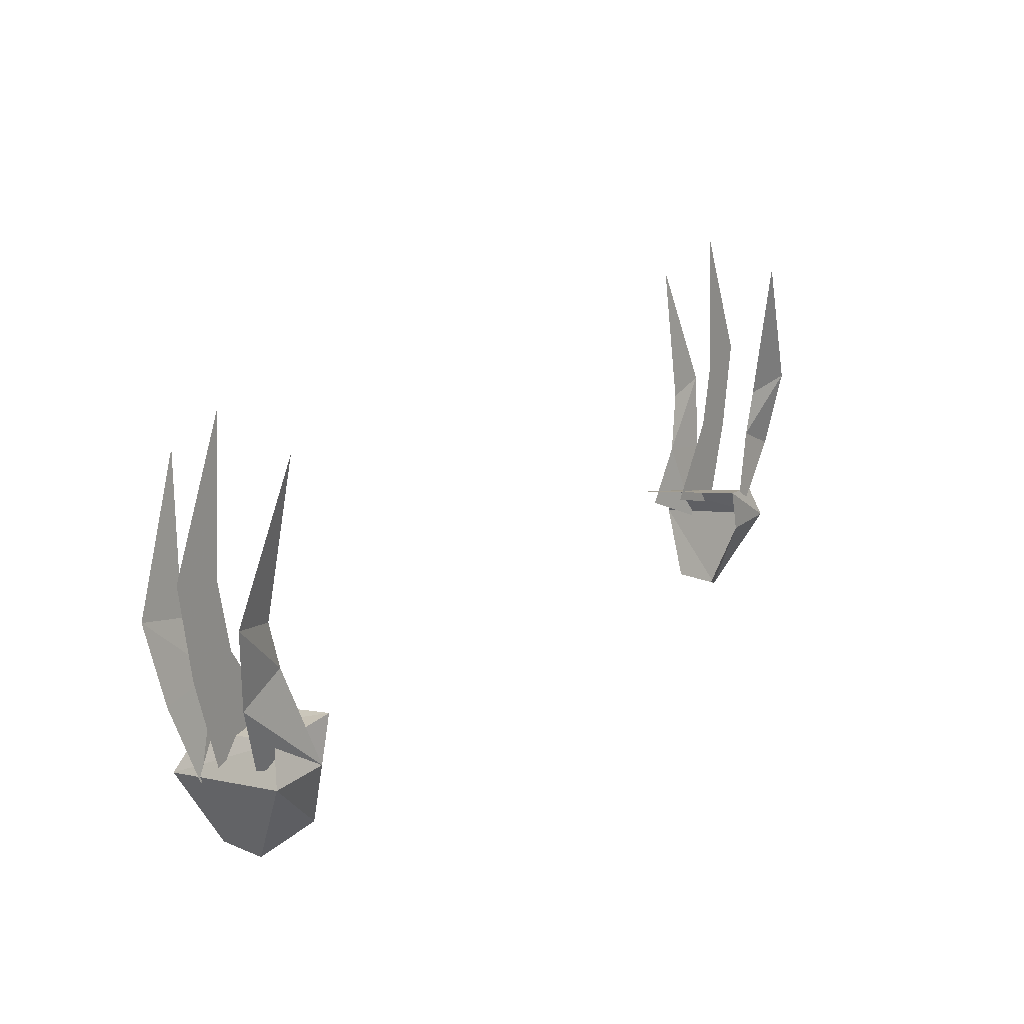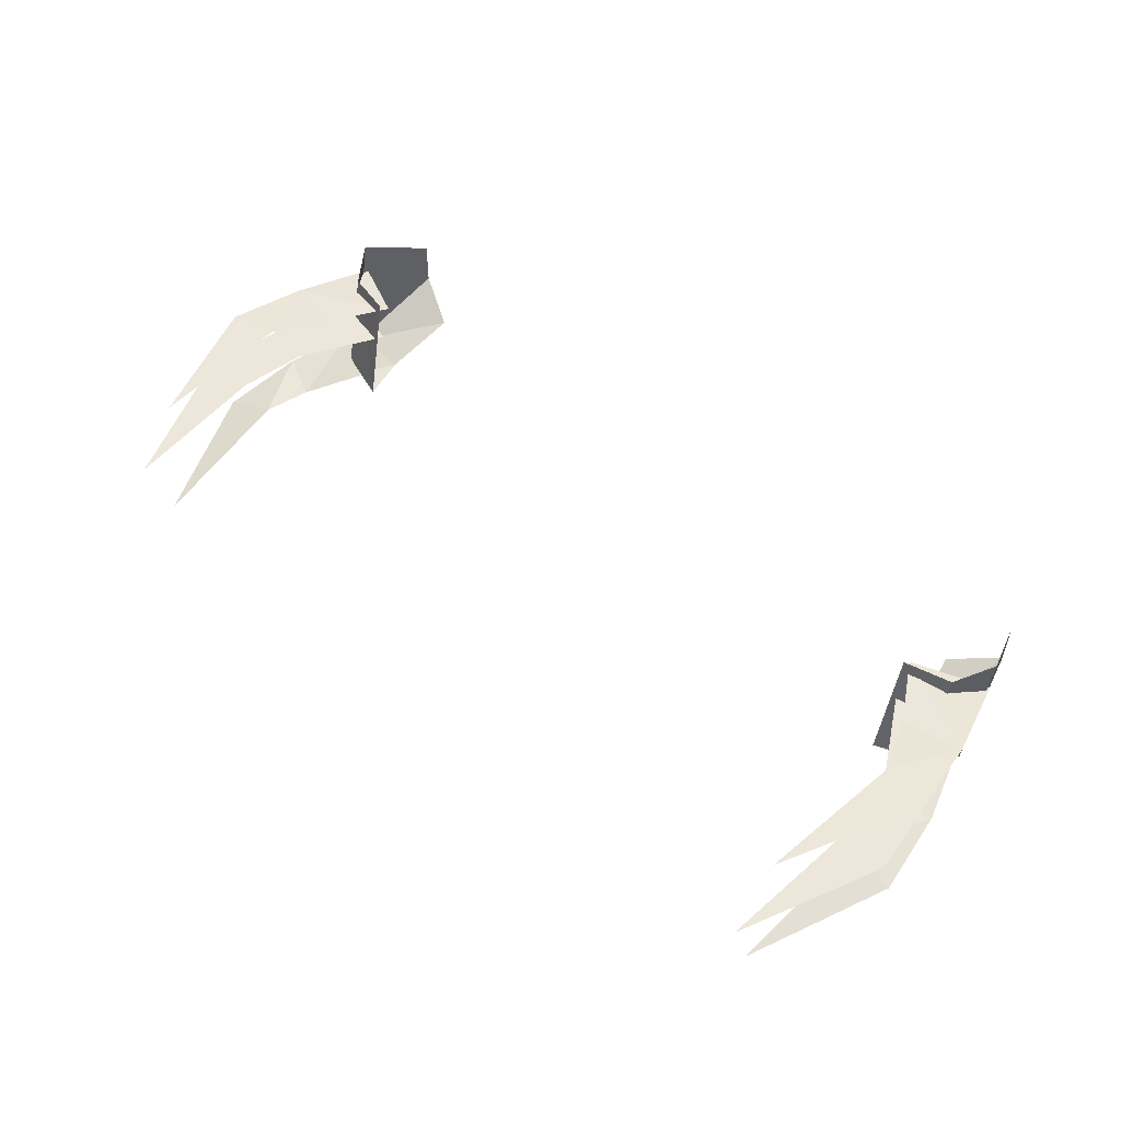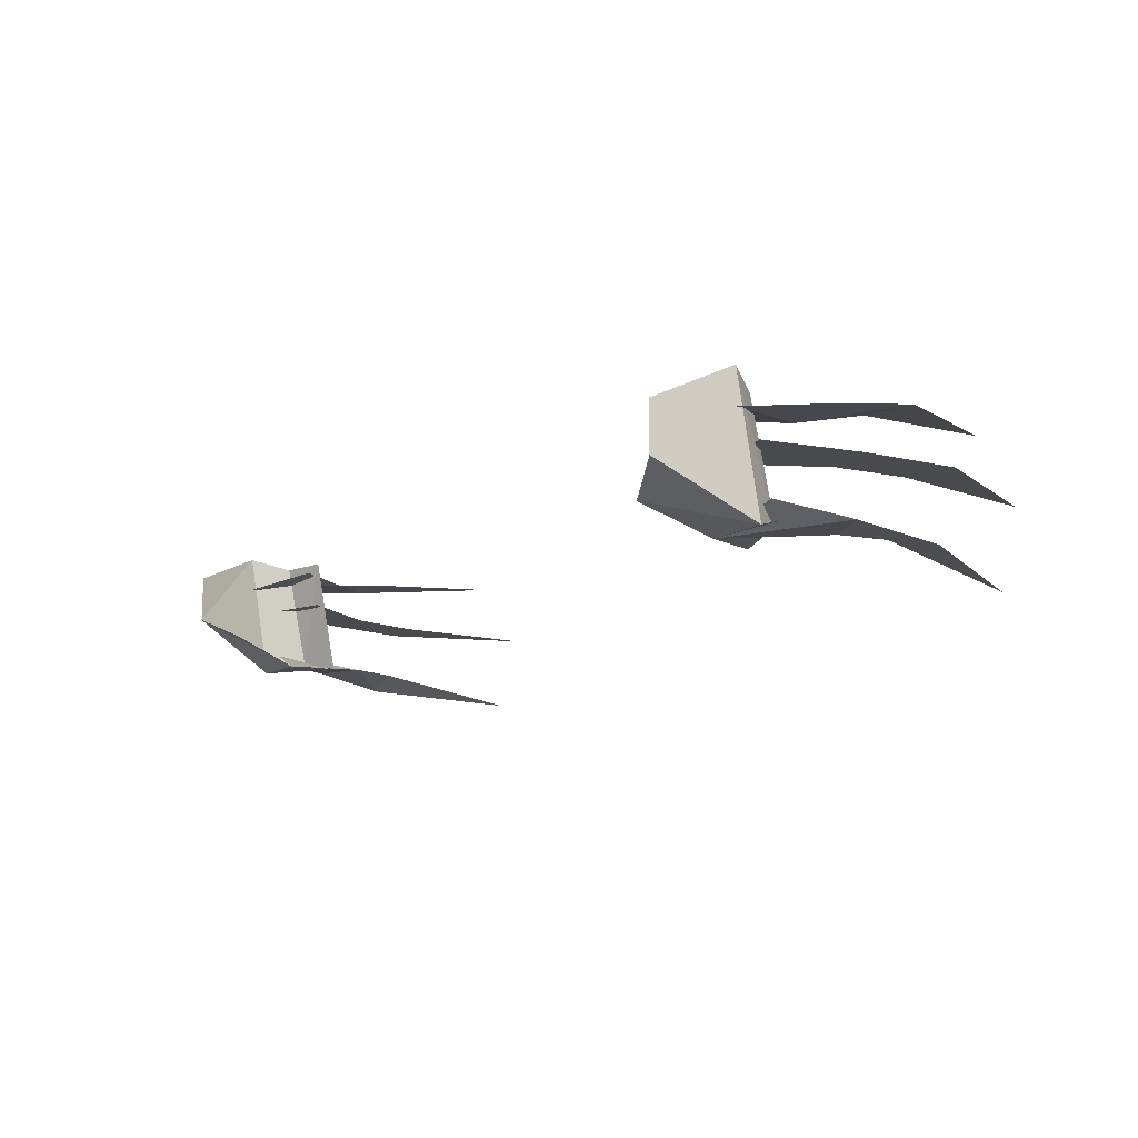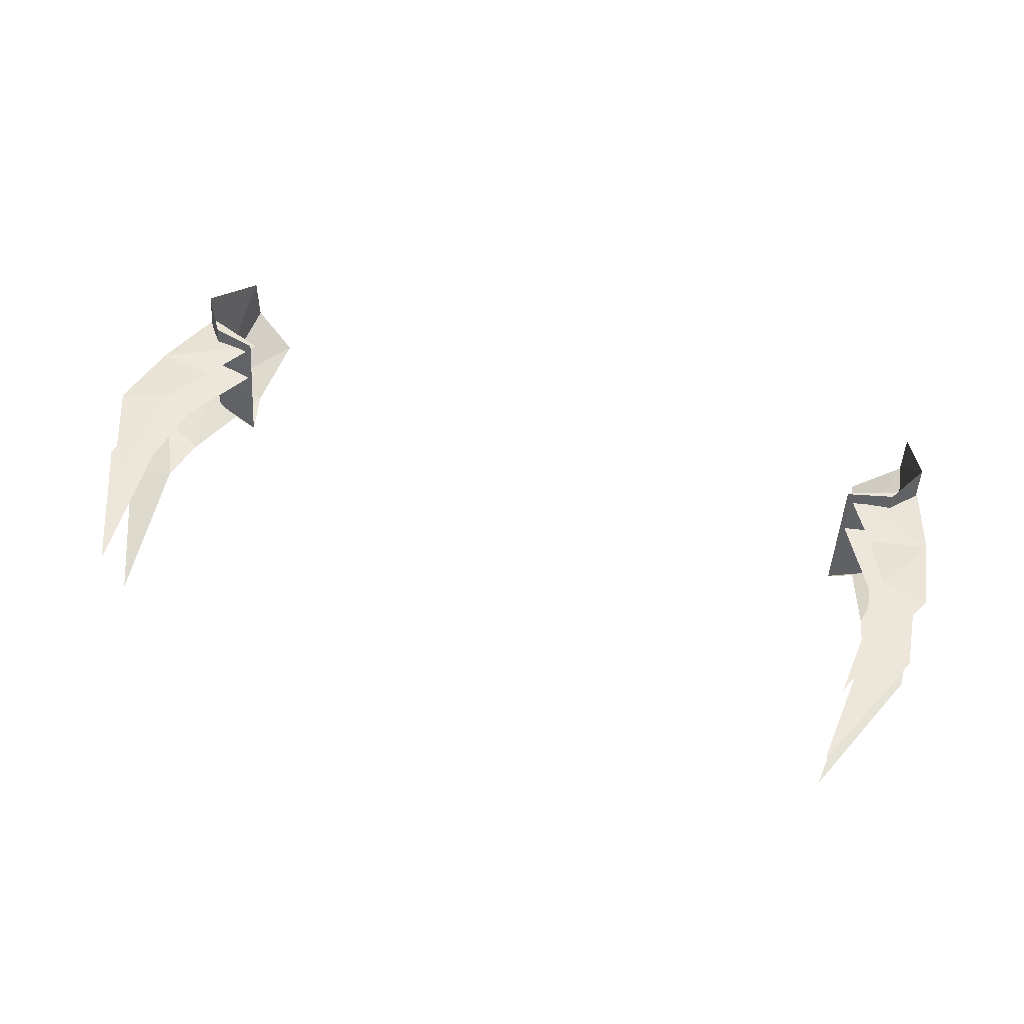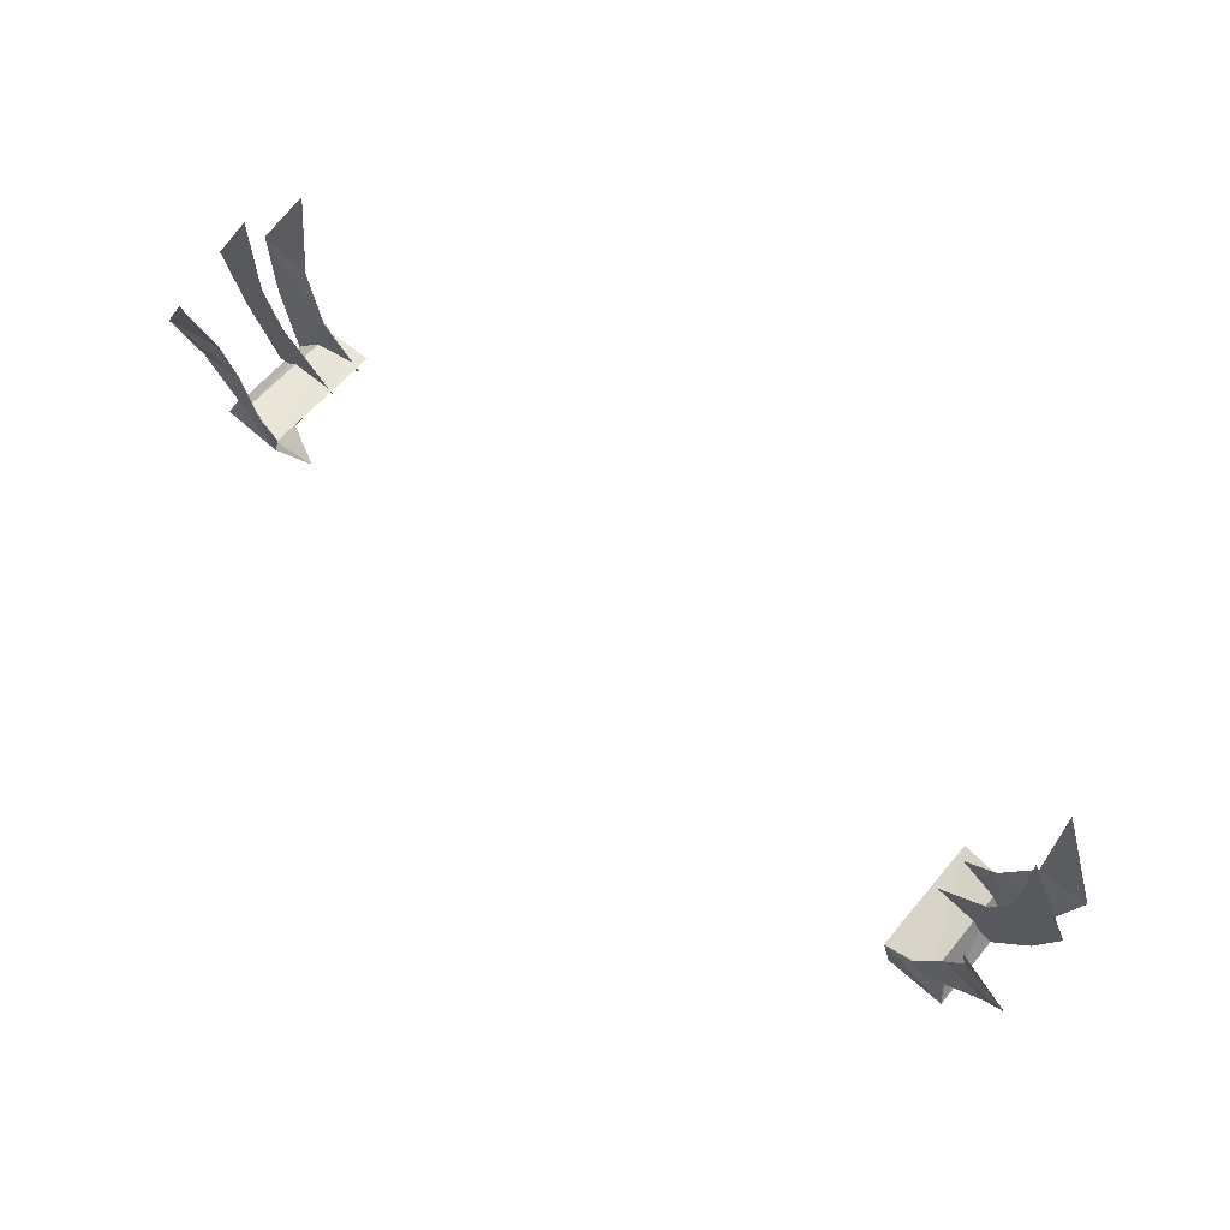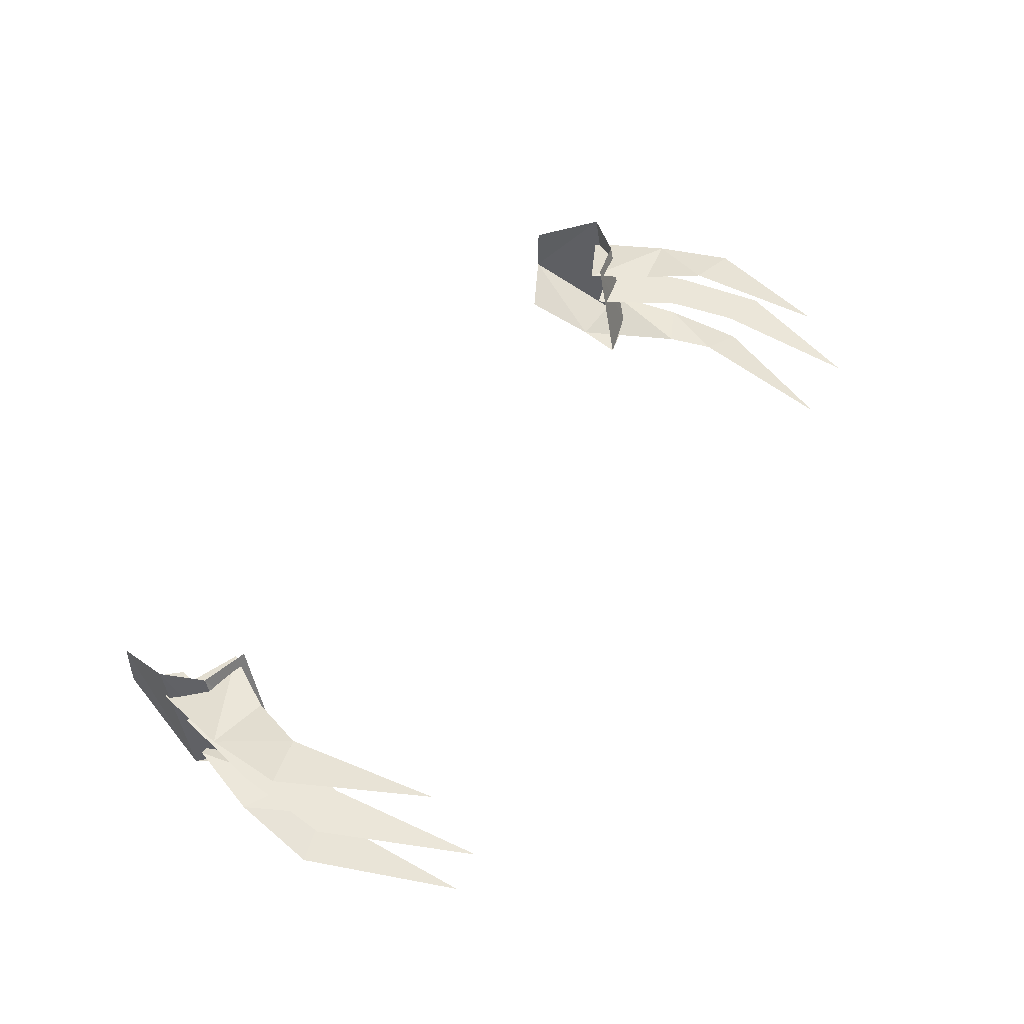
<metadata>
{"format":"obj","ext":"obj","renderer":"f3d","projection":"perspective","resolution":1024,"background":"white","views":[{"elev":20.7,"azim":126.5,"up":"+Y"},{"elev":52.0,"azim":-137.7,"up":"+Z"},{"elev":-13.0,"azim":54.1,"up":"+Z"},{"elev":51.0,"azim":-161.5,"up":"+Z"},{"elev":74.6,"azim":-139.6,"up":"+Y"},{"elev":47.0,"azim":122.2,"up":"+Z"}]}
</metadata>
<code>
v -0.2656 -0.7969 -0.007812
v -0.2656 -0.7969 0.02344
v -0.2812 -0.75 0.04688
v -0.2812 -0.7344 -0.03906
v -0.2422 -0.7344 -0.03906
v -0.2344 -0.7812 -0.02344
v -0.2656 -0.7266 0.03906
v -0.2656 -0.7109 -0.03125
v -0.2344 -0.7188 0.03906
v -0.2344 -0.7031 -0.03906
v -0.2578 -0.6875 0.03125
v -0.2734 -0.6484 0.03906
v -0.3047 -0.6406 0.03906
v -0.2969 -0.6953 0.03125
v -0.2344 -0.7266 0.03125
v -0.2812 -0.75 0.02344
v -0.2656 -0.5469 0.04688
v -0.2344 -0.7188 0.007812
v -0.2656 -0.6641 0.007812
v -0.2969 -0.6719 0.007812
v -0.2812 -0.7344 0.007812
v -0.2734 -0.6172 0.007812
v -0.3047 -0.6094 0.007812
v -0.2656 -0.5156 0.007812
v -0.2812 -0.7266 -0.02344
v -0.2969 -0.6797 -0.03125
v -0.2656 -0.6641 -0.03125
v -0.3047 -0.625 -0.03906
v -0.2734 -0.6328 -0.03125
v -0.2656 -0.5312 -0.04688
v -0.2734 -0.7109 -0.03125
v 0.2812 -0.7344 -0.03906
v 0.2812 -0.75 0.04688
v 0.2656 -0.7969 0.02344
v 0.2656 -0.7969 -0.007812
v 0.2344 -0.7812 -0.02344
v 0.2422 -0.7344 -0.03906
v 0.2734 -0.7109 -0.03125
v 0.2344 -0.7031 -0.03906
v 0.2656 -0.7109 -0.03125
v 0.2656 -0.7266 0.03906
v 0.2344 -0.7188 0.03906
v 0.2969 -0.6953 0.03125
v 0.3047 -0.6406 0.03906
v 0.2734 -0.6484 0.03906
v 0.2578 -0.6875 0.03125
v 0.2812 -0.75 0.02344
v 0.2344 -0.7266 0.03125
v 0.2656 -0.5469 0.04688
v 0.2812 -0.7344 0.007812
v 0.2969 -0.6719 0.007812
v 0.2656 -0.6641 0.007812
v 0.2344 -0.7188 0.007812
v 0.3047 -0.6094 0.007812
v 0.2734 -0.6172 0.007812
v 0.2656 -0.5156 0.007812
v 0.2656 -0.6641 -0.03125
v 0.2969 -0.6797 -0.03125
v 0.2812 -0.7266 -0.02344
v 0.2734 -0.6328 -0.03125
v 0.3047 -0.625 -0.03906
v 0.2656 -0.5312 -0.04688
f 1 2 3
f 1 3 4
f 1 4 5
f 1 5 6
f 4 3 7
f 4 7 8
f 8 7 9
f 8 9 10
f 4 31 10
f 4 10 5
f 32 33 34
f 32 34 35
f 32 35 36
f 32 36 37
f 32 37 38
f 38 37 39
f 40 41 33
f 40 33 32
f 41 40 39
f 41 39 42
f 11 12 13
f 11 13 14
f 11 14 12
f 12 14 13
f 19 20 22
f 19 22 23
f 19 23 20
f 20 23 22
f 26 27 28
f 26 28 29
f 26 29 27
f 27 29 28
f 43 44 45
f 43 45 46
f 43 46 44
f 44 46 45
f 51 52 54
f 51 54 55
f 51 55 52
f 52 55 54
f 57 58 60
f 57 60 61
f 57 61 58
f 58 61 60
f 11 14 15
f 11 15 16
f 11 16 14
f 18 19 20
f 18 20 21
f 18 21 19
f 19 21 20
f 25 26 27
f 25 27 5
f 25 5 26
f 26 5 27
f 15 14 16
f 43 46 47
f 43 47 48
f 43 48 46
f 50 51 52
f 50 52 53
f 50 53 51
f 51 53 52
f 37 57 58
f 37 58 59
f 37 59 57
f 57 59 58
f 47 46 48
f 12 13 17
f 12 17 13
f 22 23 24
f 22 24 23
f 28 29 30
f 28 30 29
f 44 45 49
f 44 49 45
f 54 55 56
f 54 56 55
f 60 61 62
f 60 62 61

</code>
